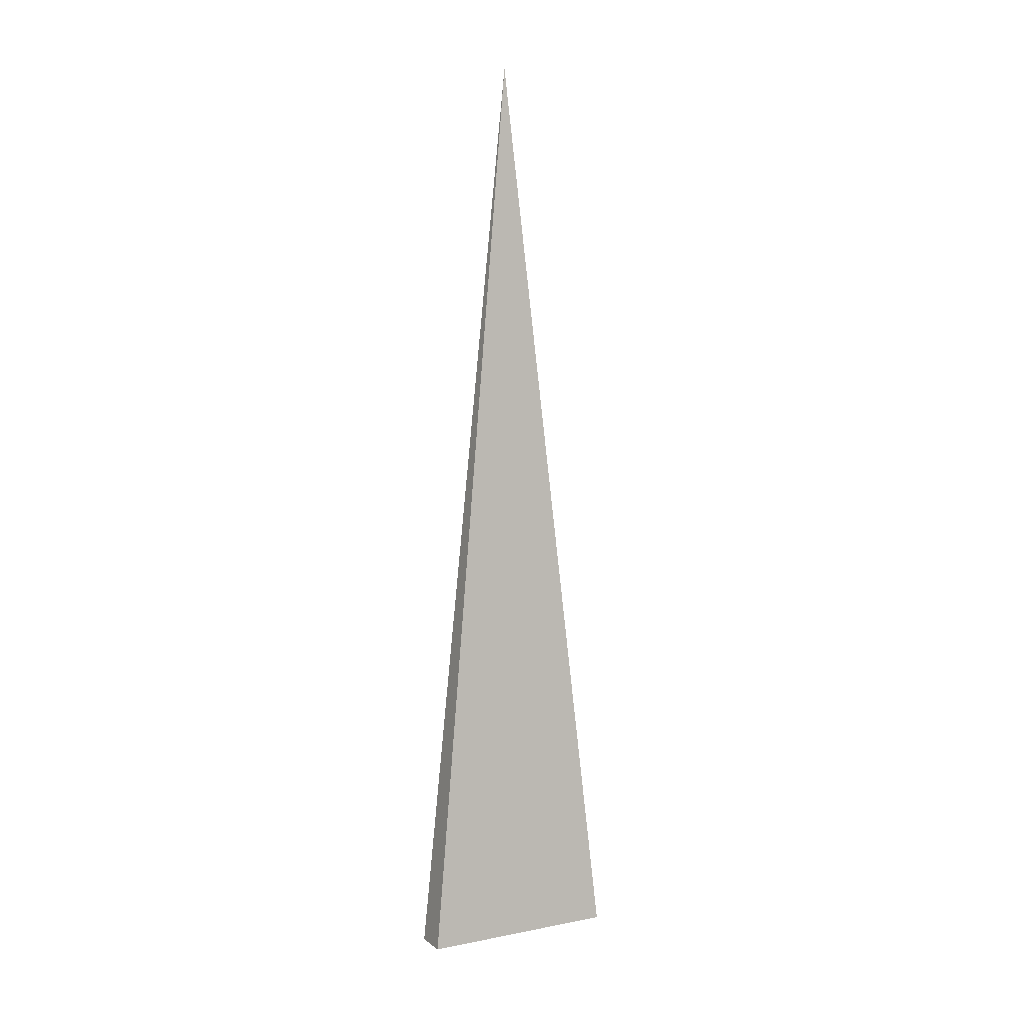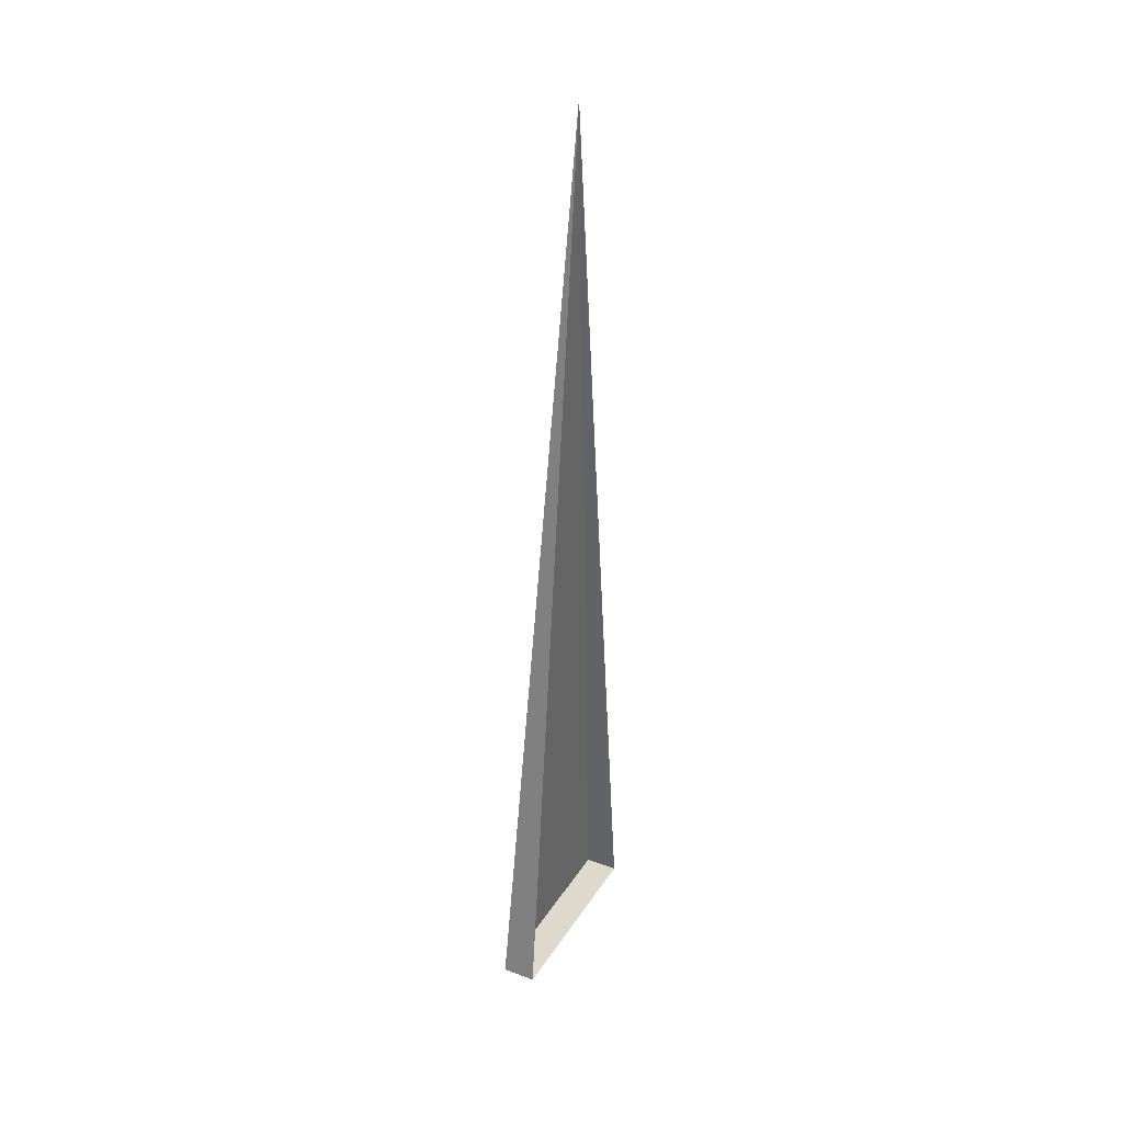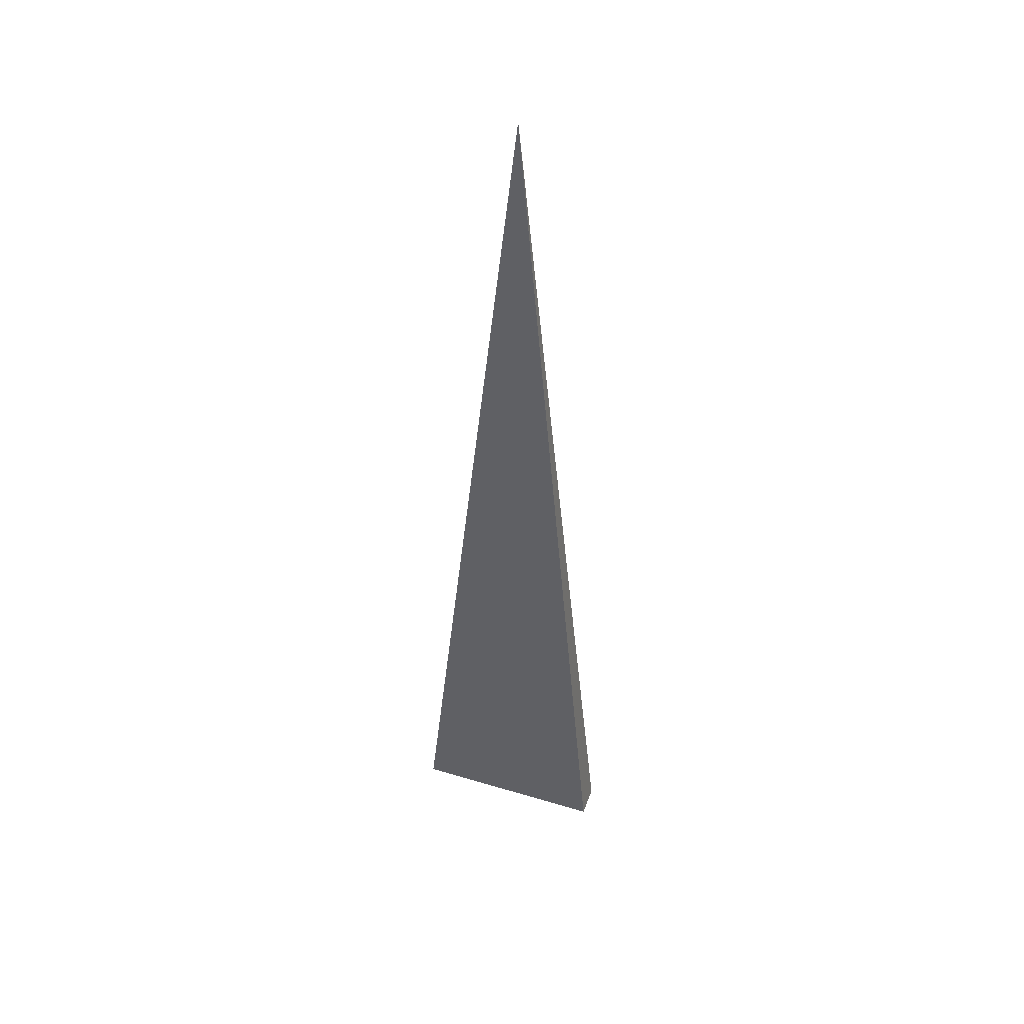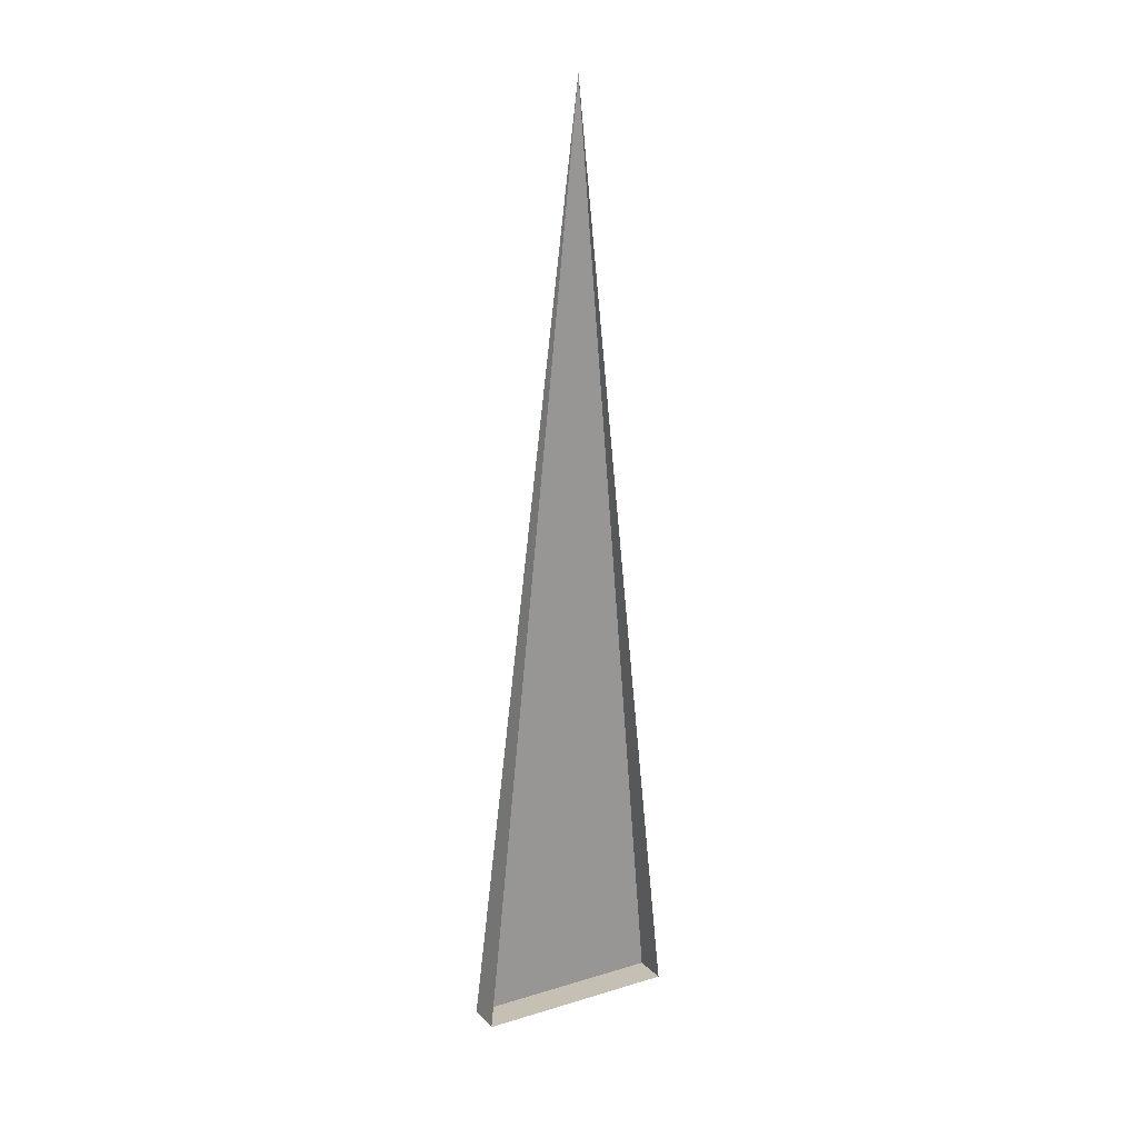
<metadata>
{"format":"obj","ext":"obj","renderer":"f3d","projection":"perspective","resolution":1024,"background":"white","views":[{"elev":7.7,"azim":61.7,"up":"+Y"},{"elev":32.0,"azim":-152.8,"up":"+Y"},{"elev":43.5,"azim":109.4,"up":"+Y"},{"elev":18.1,"azim":-119.9,"up":"+Y"}]}
</metadata>
<code>
v 1 -12 -6
v -1 44 0
v 1 -12 6
v -1 -12 6
v 1 -12 6
v -1 44 0
v 1 -12 -6
v -1 -12 -6
v -1 44 0
v 1 -12 6
v -1 -12 6
v -1 -12 -6
v -1 -12 -6
v 1 -12 -6
v 1 -12 6
f 1 2 3
f 4 5 6
f 7 8 9
f 10 11 12
f 13 14 15

</code>
